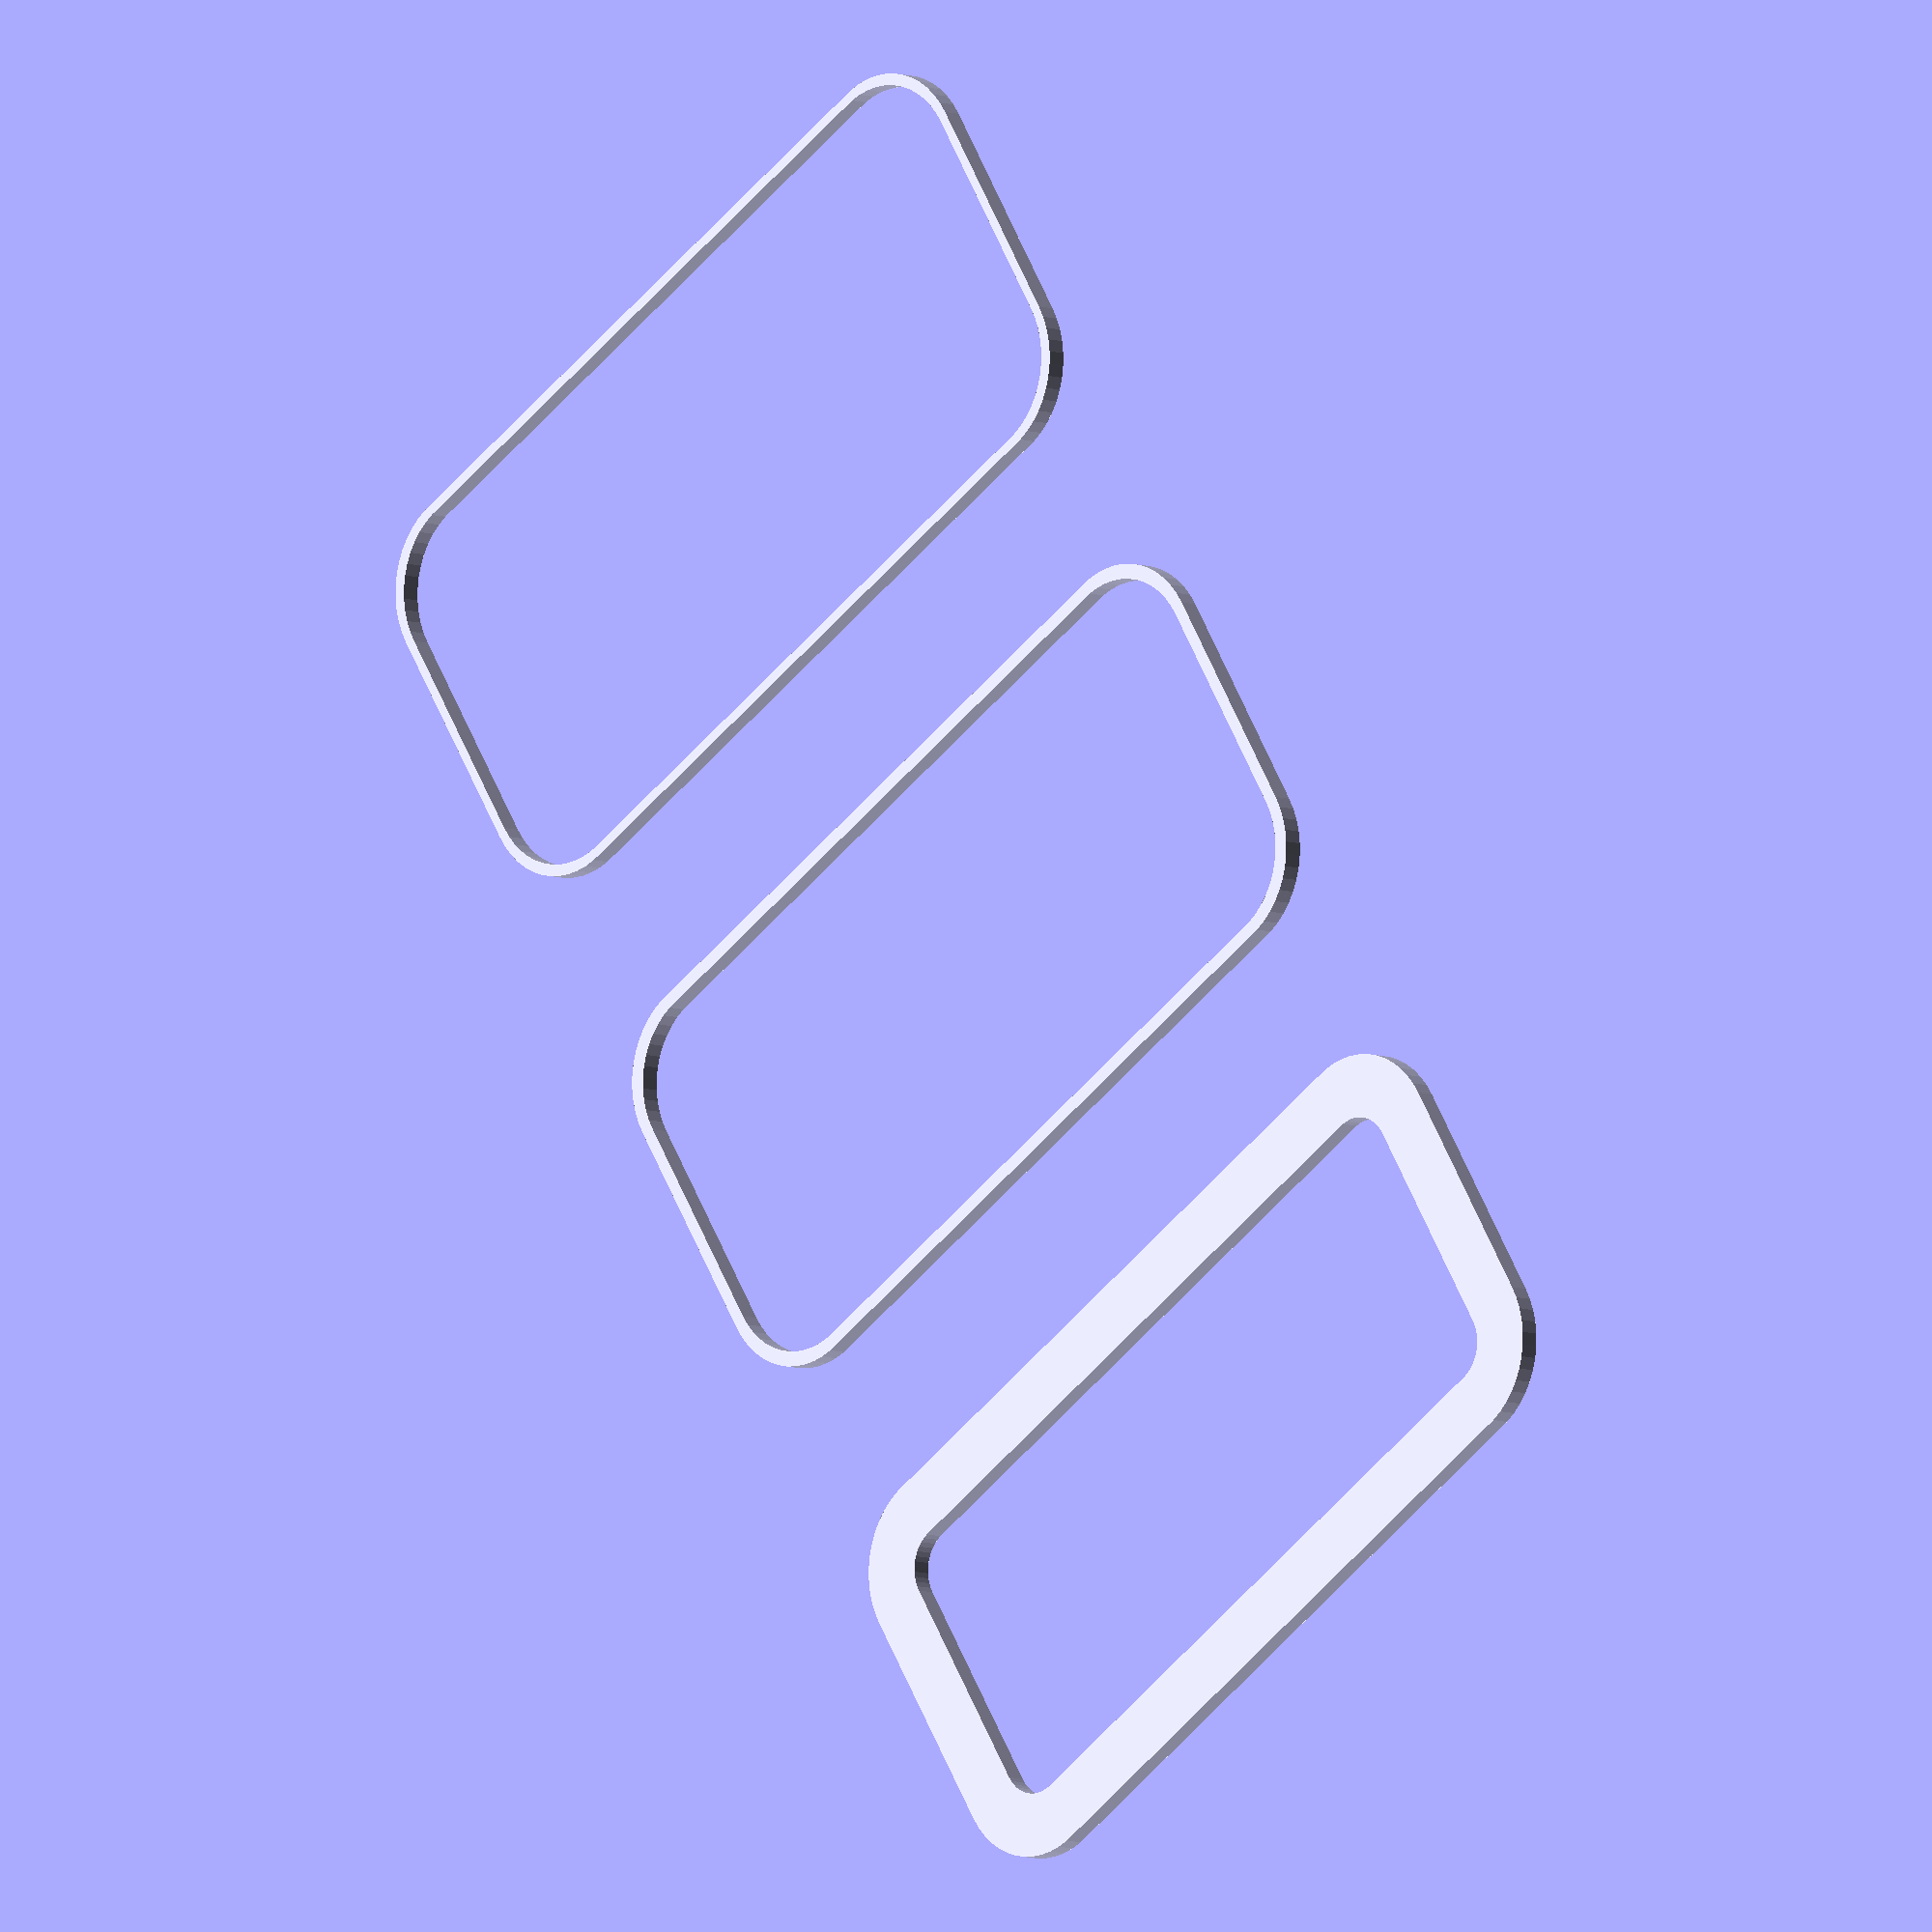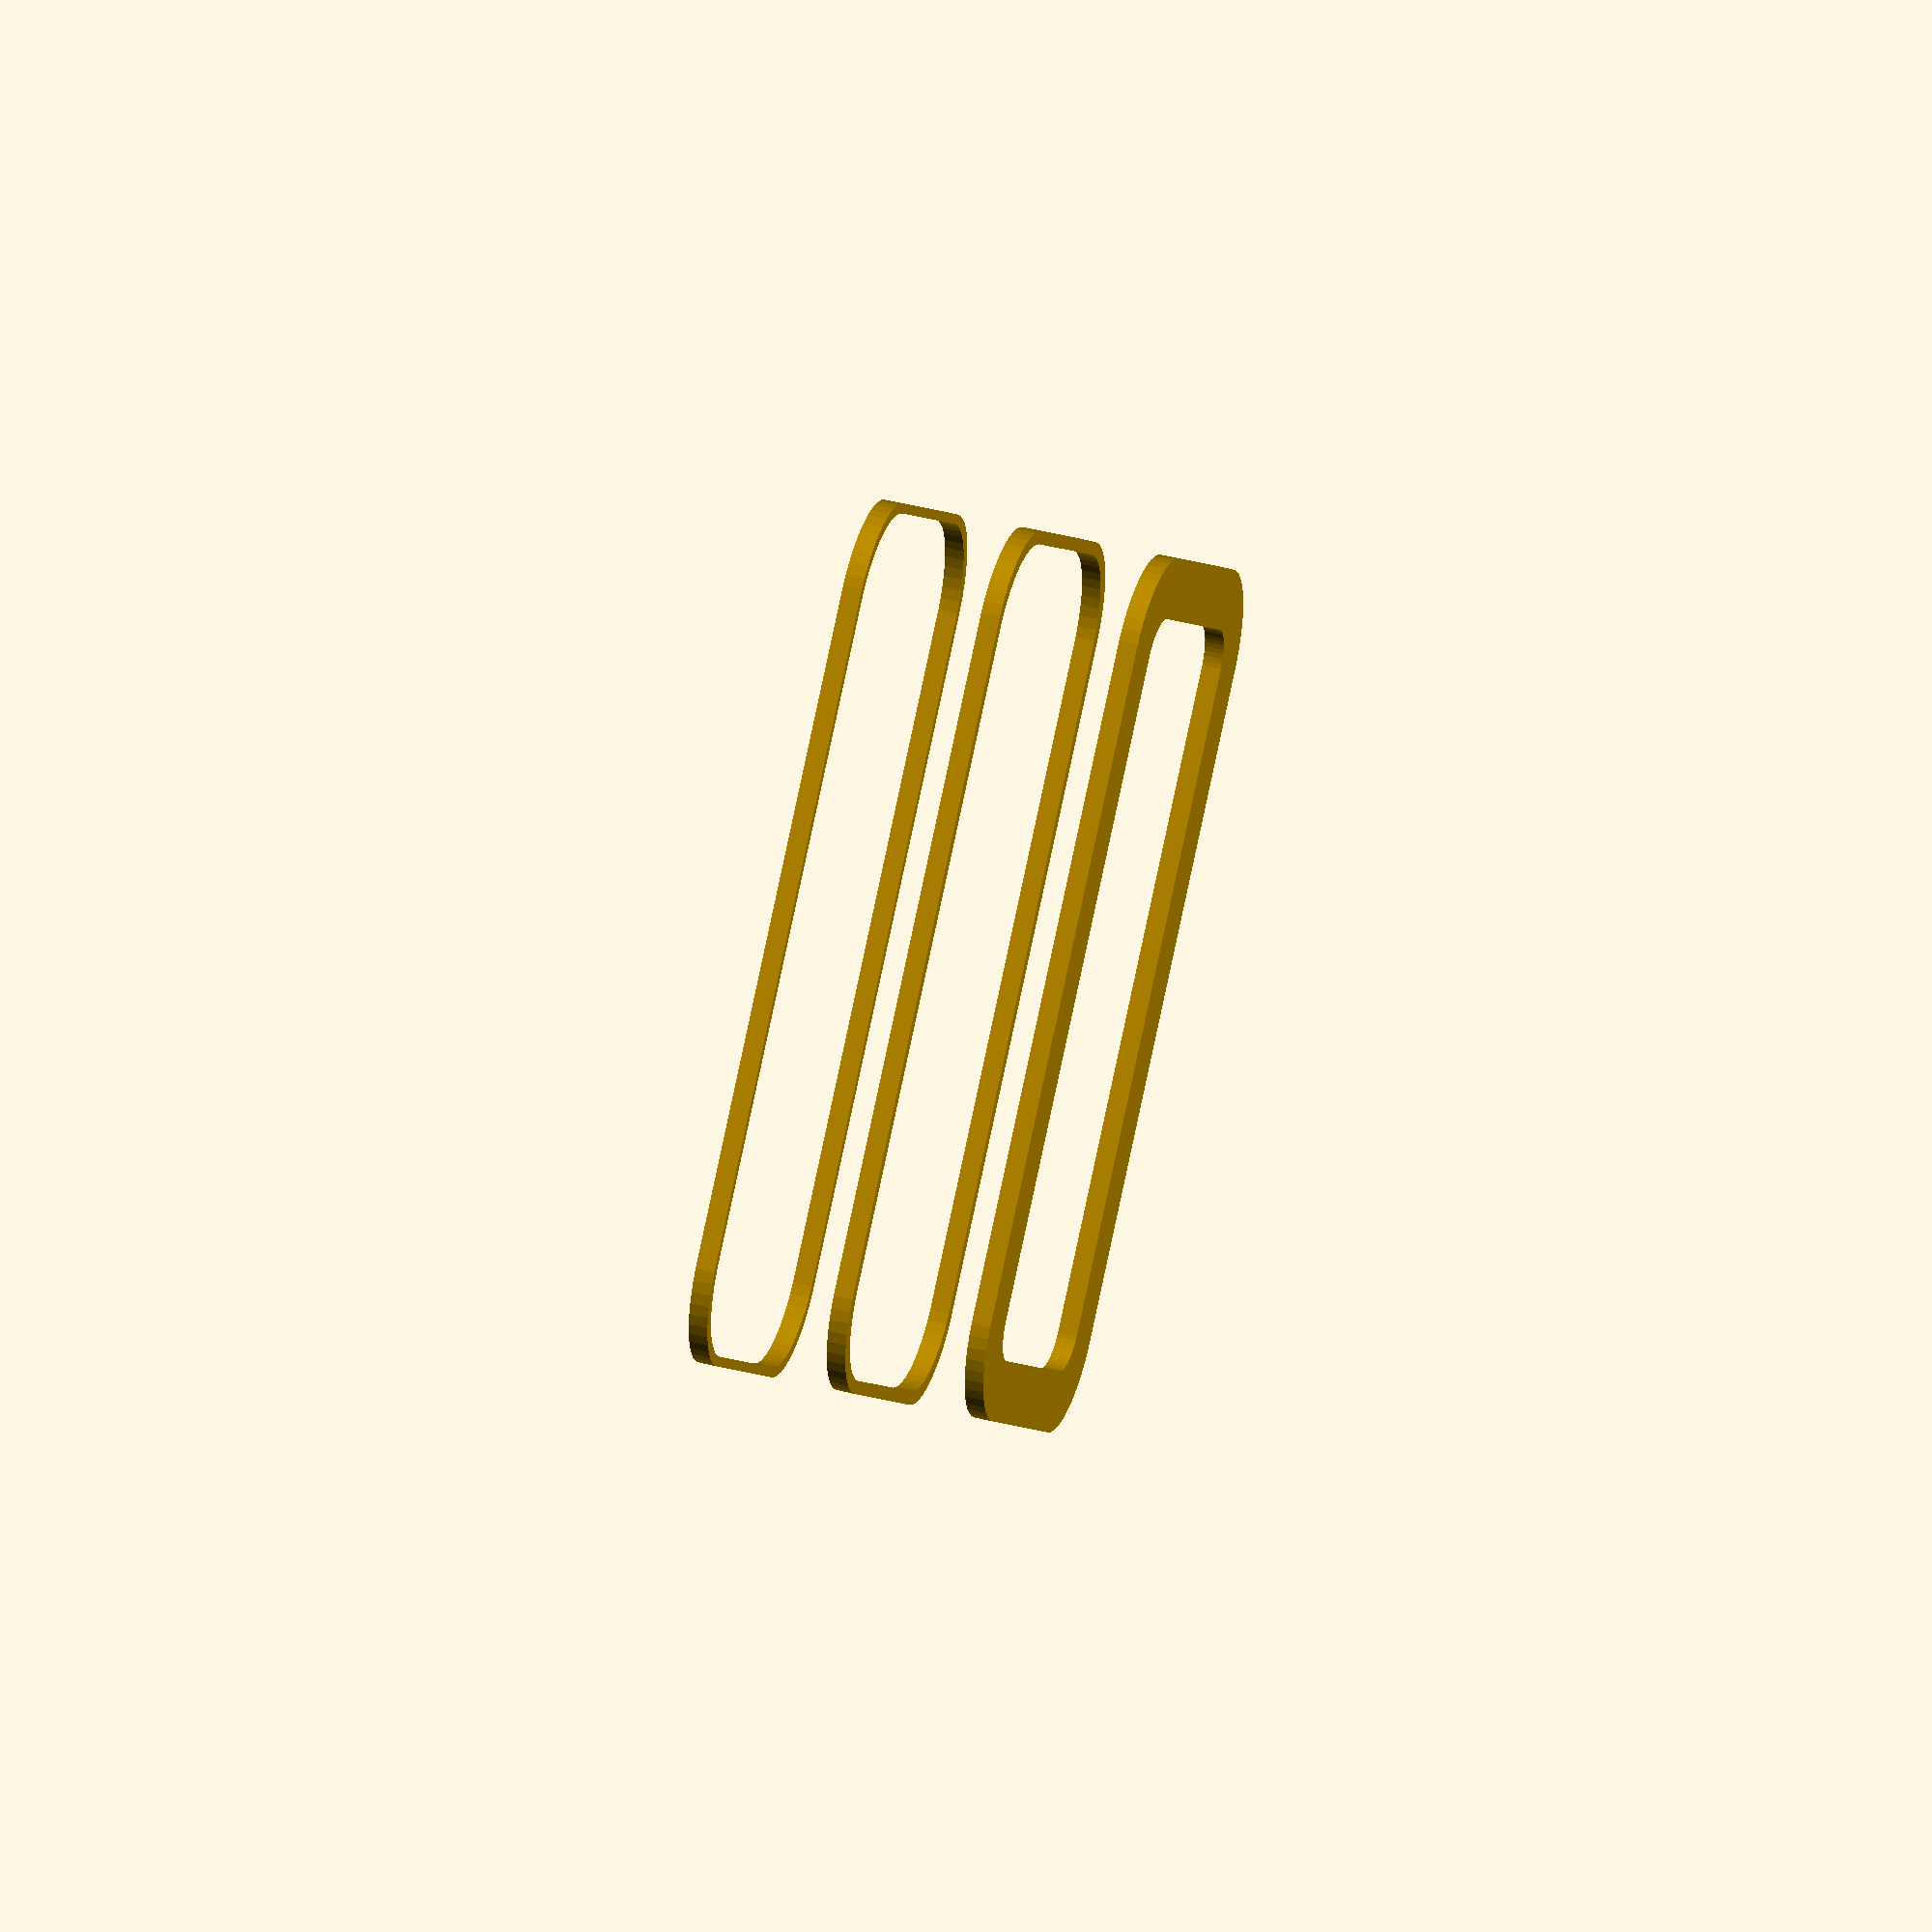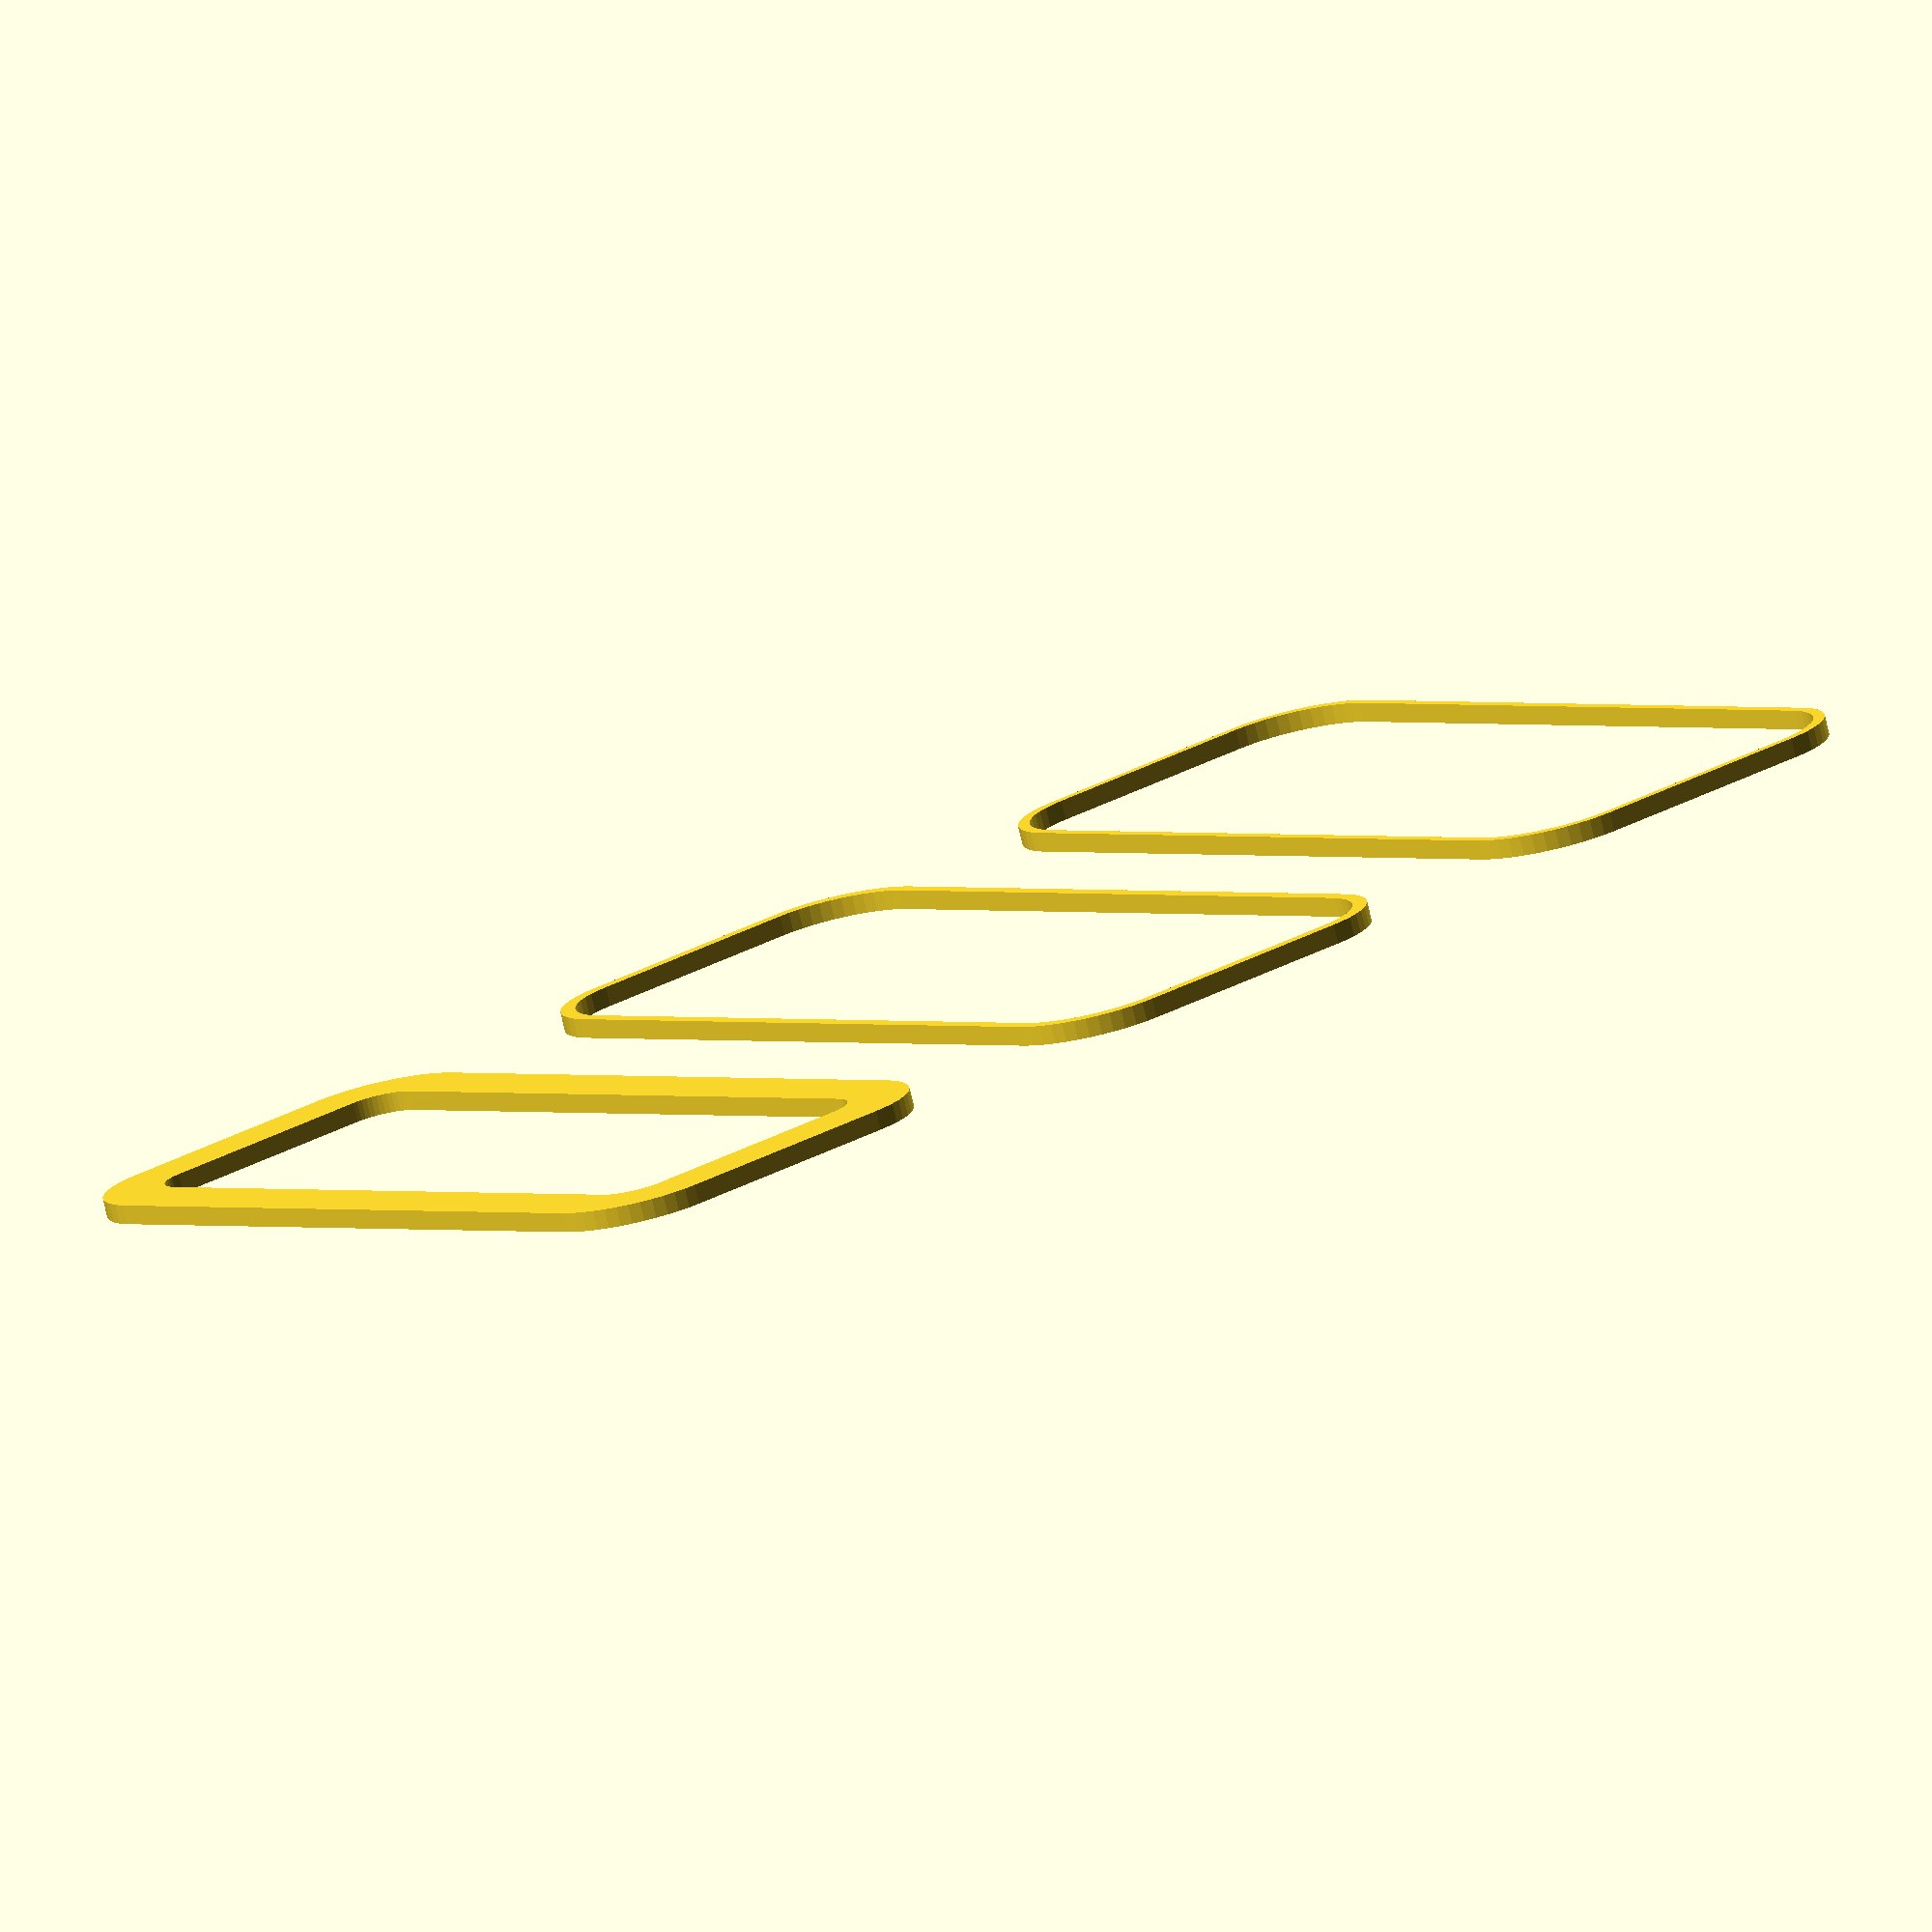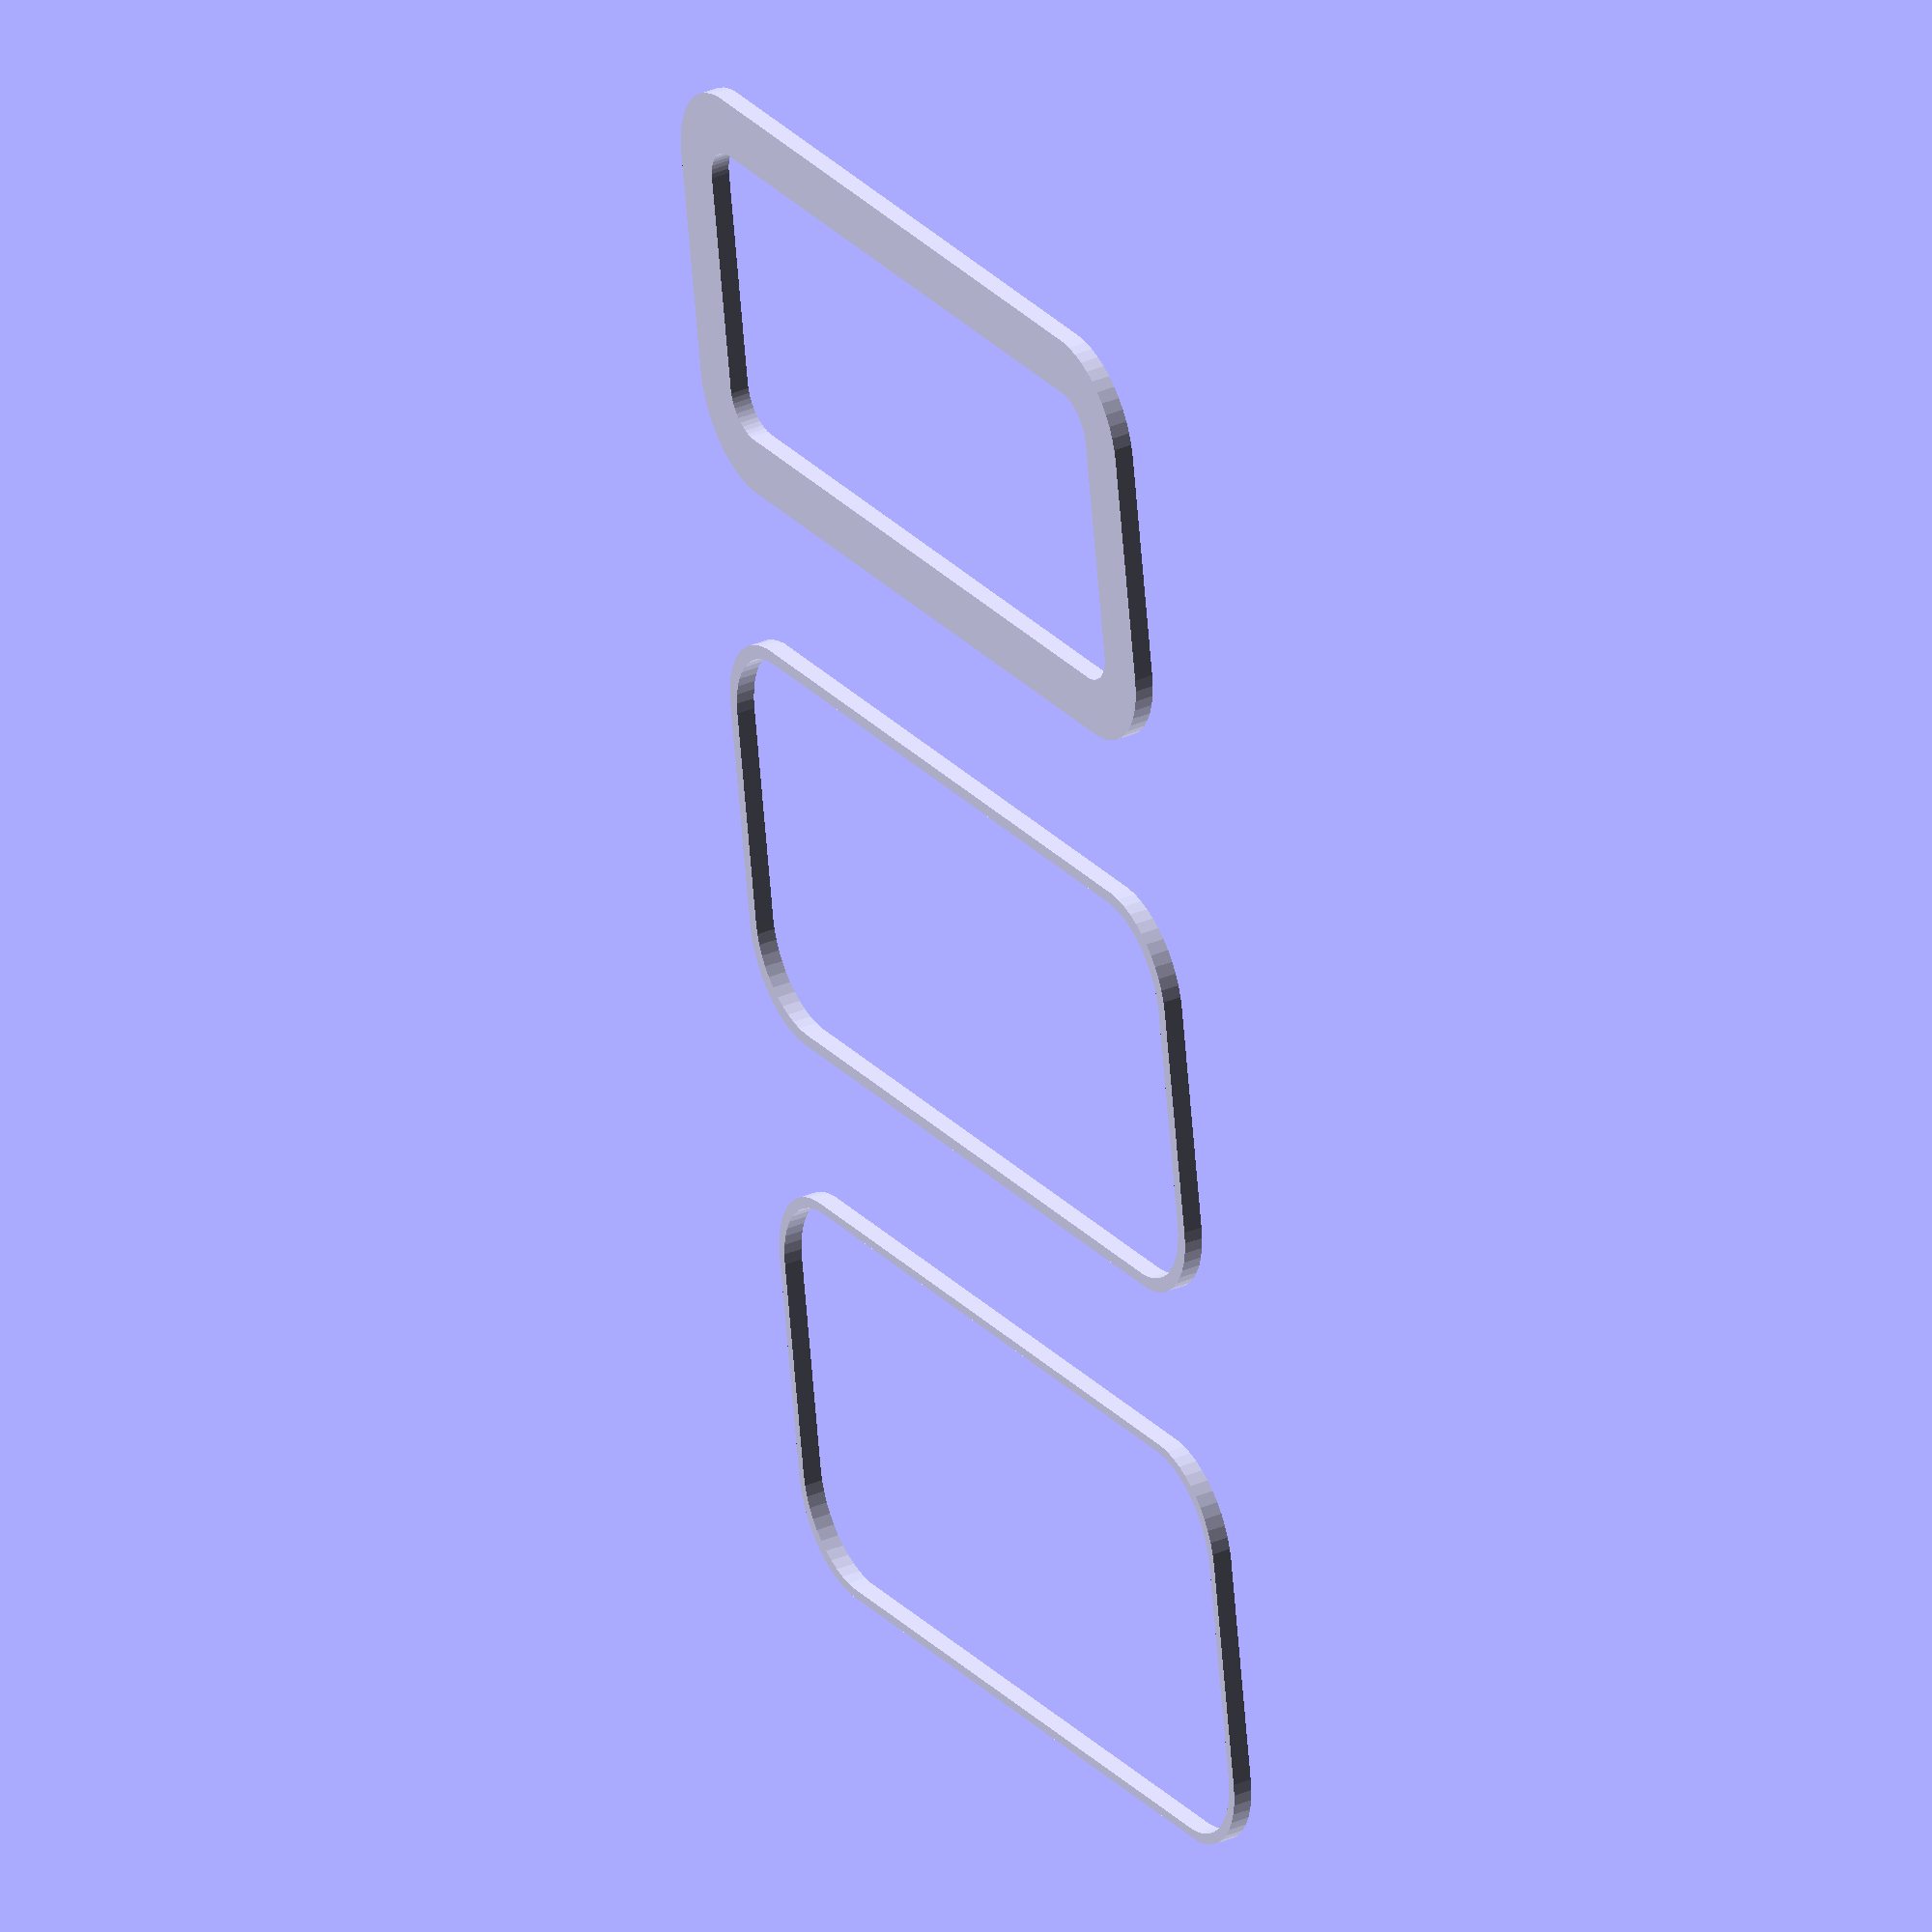
<openscad>
$fn = 50;


union() {
	translate(v = [0, 0.0000000000, 0]) {
		projection() {
			intersection() {
				translate(v = [-500, -500, -7.5000000000]) {
					cube(size = [1000, 1000, 0.1000000000]);
				}
				difference() {
					union() {
						hull() {
							translate(v = [-17.5000000000, 6.2500000000, 0]) {
								cylinder(h = 18, r = 5);
							}
							translate(v = [17.5000000000, 6.2500000000, 0]) {
								cylinder(h = 18, r = 5);
							}
							translate(v = [-17.5000000000, -6.2500000000, 0]) {
								cylinder(h = 18, r = 5);
							}
							translate(v = [17.5000000000, -6.2500000000, 0]) {
								cylinder(h = 18, r = 5);
							}
						}
					}
					union() {
						translate(v = [-15.0000000000, -3.7500000000, 1]) {
							rotate(a = [0, 0, 0]) {
								difference() {
									union() {
										cylinder(h = 3, r = 2.9000000000);
										translate(v = [0, 0, -10.0000000000]) {
											cylinder(h = 10, r = 1.5000000000);
										}
										translate(v = [0, 0, -10.0000000000]) {
											cylinder(h = 10, r = 1.8000000000);
										}
										translate(v = [0, 0, -10.0000000000]) {
											cylinder(h = 10, r = 1.5000000000);
										}
									}
									union();
								}
							}
						}
						translate(v = [15.0000000000, -3.7500000000, 1]) {
							rotate(a = [0, 0, 0]) {
								difference() {
									union() {
										cylinder(h = 3, r = 2.9000000000);
										translate(v = [0, 0, -10.0000000000]) {
											cylinder(h = 10, r = 1.5000000000);
										}
										translate(v = [0, 0, -10.0000000000]) {
											cylinder(h = 10, r = 1.8000000000);
										}
										translate(v = [0, 0, -10.0000000000]) {
											cylinder(h = 10, r = 1.5000000000);
										}
									}
									union();
								}
							}
						}
						translate(v = [-15.0000000000, 3.7500000000, 1]) {
							rotate(a = [0, 0, 0]) {
								difference() {
									union() {
										cylinder(h = 3, r = 2.9000000000);
										translate(v = [0, 0, -10.0000000000]) {
											cylinder(h = 10, r = 1.5000000000);
										}
										translate(v = [0, 0, -10.0000000000]) {
											cylinder(h = 10, r = 1.8000000000);
										}
										translate(v = [0, 0, -10.0000000000]) {
											cylinder(h = 10, r = 1.5000000000);
										}
									}
									union();
								}
							}
						}
						translate(v = [15.0000000000, 3.7500000000, 1]) {
							rotate(a = [0, 0, 0]) {
								difference() {
									union() {
										cylinder(h = 3, r = 2.9000000000);
										translate(v = [0, 0, -10.0000000000]) {
											cylinder(h = 10, r = 1.5000000000);
										}
										translate(v = [0, 0, -10.0000000000]) {
											cylinder(h = 10, r = 1.8000000000);
										}
										translate(v = [0, 0, -10.0000000000]) {
											cylinder(h = 10, r = 1.5000000000);
										}
									}
									union();
								}
							}
						}
						translate(v = [0, 0, 1]) {
							hull() {
								union() {
									translate(v = [-17.2500000000, 6.0000000000, 4.7500000000]) {
										cylinder(h = 28.5000000000, r = 4.7500000000);
									}
									translate(v = [-17.2500000000, 6.0000000000, 4.7500000000]) {
										sphere(r = 4.7500000000);
									}
									translate(v = [-17.2500000000, 6.0000000000, 33.2500000000]) {
										sphere(r = 4.7500000000);
									}
								}
								union() {
									translate(v = [17.2500000000, 6.0000000000, 4.7500000000]) {
										cylinder(h = 28.5000000000, r = 4.7500000000);
									}
									translate(v = [17.2500000000, 6.0000000000, 4.7500000000]) {
										sphere(r = 4.7500000000);
									}
									translate(v = [17.2500000000, 6.0000000000, 33.2500000000]) {
										sphere(r = 4.7500000000);
									}
								}
								union() {
									translate(v = [-17.2500000000, -6.0000000000, 4.7500000000]) {
										cylinder(h = 28.5000000000, r = 4.7500000000);
									}
									translate(v = [-17.2500000000, -6.0000000000, 4.7500000000]) {
										sphere(r = 4.7500000000);
									}
									translate(v = [-17.2500000000, -6.0000000000, 33.2500000000]) {
										sphere(r = 4.7500000000);
									}
								}
								union() {
									translate(v = [17.2500000000, -6.0000000000, 4.7500000000]) {
										cylinder(h = 28.5000000000, r = 4.7500000000);
									}
									translate(v = [17.2500000000, -6.0000000000, 4.7500000000]) {
										sphere(r = 4.7500000000);
									}
									translate(v = [17.2500000000, -6.0000000000, 33.2500000000]) {
										sphere(r = 4.7500000000);
									}
								}
							}
						}
					}
				}
			}
		}
	}
	translate(v = [0, 31.5000000000, 0]) {
		projection() {
			intersection() {
				translate(v = [-500, -500, -4.5000000000]) {
					cube(size = [1000, 1000, 0.1000000000]);
				}
				difference() {
					union() {
						hull() {
							translate(v = [-17.5000000000, 6.2500000000, 0]) {
								cylinder(h = 18, r = 5);
							}
							translate(v = [17.5000000000, 6.2500000000, 0]) {
								cylinder(h = 18, r = 5);
							}
							translate(v = [-17.5000000000, -6.2500000000, 0]) {
								cylinder(h = 18, r = 5);
							}
							translate(v = [17.5000000000, -6.2500000000, 0]) {
								cylinder(h = 18, r = 5);
							}
						}
					}
					union() {
						translate(v = [-15.0000000000, -3.7500000000, 1]) {
							rotate(a = [0, 0, 0]) {
								difference() {
									union() {
										cylinder(h = 3, r = 2.9000000000);
										translate(v = [0, 0, -10.0000000000]) {
											cylinder(h = 10, r = 1.5000000000);
										}
										translate(v = [0, 0, -10.0000000000]) {
											cylinder(h = 10, r = 1.8000000000);
										}
										translate(v = [0, 0, -10.0000000000]) {
											cylinder(h = 10, r = 1.5000000000);
										}
									}
									union();
								}
							}
						}
						translate(v = [15.0000000000, -3.7500000000, 1]) {
							rotate(a = [0, 0, 0]) {
								difference() {
									union() {
										cylinder(h = 3, r = 2.9000000000);
										translate(v = [0, 0, -10.0000000000]) {
											cylinder(h = 10, r = 1.5000000000);
										}
										translate(v = [0, 0, -10.0000000000]) {
											cylinder(h = 10, r = 1.8000000000);
										}
										translate(v = [0, 0, -10.0000000000]) {
											cylinder(h = 10, r = 1.5000000000);
										}
									}
									union();
								}
							}
						}
						translate(v = [-15.0000000000, 3.7500000000, 1]) {
							rotate(a = [0, 0, 0]) {
								difference() {
									union() {
										cylinder(h = 3, r = 2.9000000000);
										translate(v = [0, 0, -10.0000000000]) {
											cylinder(h = 10, r = 1.5000000000);
										}
										translate(v = [0, 0, -10.0000000000]) {
											cylinder(h = 10, r = 1.8000000000);
										}
										translate(v = [0, 0, -10.0000000000]) {
											cylinder(h = 10, r = 1.5000000000);
										}
									}
									union();
								}
							}
						}
						translate(v = [15.0000000000, 3.7500000000, 1]) {
							rotate(a = [0, 0, 0]) {
								difference() {
									union() {
										cylinder(h = 3, r = 2.9000000000);
										translate(v = [0, 0, -10.0000000000]) {
											cylinder(h = 10, r = 1.5000000000);
										}
										translate(v = [0, 0, -10.0000000000]) {
											cylinder(h = 10, r = 1.8000000000);
										}
										translate(v = [0, 0, -10.0000000000]) {
											cylinder(h = 10, r = 1.5000000000);
										}
									}
									union();
								}
							}
						}
						translate(v = [0, 0, 1]) {
							hull() {
								union() {
									translate(v = [-17.2500000000, 6.0000000000, 4.7500000000]) {
										cylinder(h = 28.5000000000, r = 4.7500000000);
									}
									translate(v = [-17.2500000000, 6.0000000000, 4.7500000000]) {
										sphere(r = 4.7500000000);
									}
									translate(v = [-17.2500000000, 6.0000000000, 33.2500000000]) {
										sphere(r = 4.7500000000);
									}
								}
								union() {
									translate(v = [17.2500000000, 6.0000000000, 4.7500000000]) {
										cylinder(h = 28.5000000000, r = 4.7500000000);
									}
									translate(v = [17.2500000000, 6.0000000000, 4.7500000000]) {
										sphere(r = 4.7500000000);
									}
									translate(v = [17.2500000000, 6.0000000000, 33.2500000000]) {
										sphere(r = 4.7500000000);
									}
								}
								union() {
									translate(v = [-17.2500000000, -6.0000000000, 4.7500000000]) {
										cylinder(h = 28.5000000000, r = 4.7500000000);
									}
									translate(v = [-17.2500000000, -6.0000000000, 4.7500000000]) {
										sphere(r = 4.7500000000);
									}
									translate(v = [-17.2500000000, -6.0000000000, 33.2500000000]) {
										sphere(r = 4.7500000000);
									}
								}
								union() {
									translate(v = [17.2500000000, -6.0000000000, 4.7500000000]) {
										cylinder(h = 28.5000000000, r = 4.7500000000);
									}
									translate(v = [17.2500000000, -6.0000000000, 4.7500000000]) {
										sphere(r = 4.7500000000);
									}
									translate(v = [17.2500000000, -6.0000000000, 33.2500000000]) {
										sphere(r = 4.7500000000);
									}
								}
							}
						}
					}
				}
			}
		}
	}
	translate(v = [0, 63.0000000000, 0]) {
		projection() {
			intersection() {
				translate(v = [-500, -500, -1.5000000000]) {
					cube(size = [1000, 1000, 0.1000000000]);
				}
				difference() {
					union() {
						hull() {
							translate(v = [-17.5000000000, 6.2500000000, 0]) {
								cylinder(h = 18, r = 5);
							}
							translate(v = [17.5000000000, 6.2500000000, 0]) {
								cylinder(h = 18, r = 5);
							}
							translate(v = [-17.5000000000, -6.2500000000, 0]) {
								cylinder(h = 18, r = 5);
							}
							translate(v = [17.5000000000, -6.2500000000, 0]) {
								cylinder(h = 18, r = 5);
							}
						}
					}
					union() {
						translate(v = [-15.0000000000, -3.7500000000, 1]) {
							rotate(a = [0, 0, 0]) {
								difference() {
									union() {
										cylinder(h = 3, r = 2.9000000000);
										translate(v = [0, 0, -10.0000000000]) {
											cylinder(h = 10, r = 1.5000000000);
										}
										translate(v = [0, 0, -10.0000000000]) {
											cylinder(h = 10, r = 1.8000000000);
										}
										translate(v = [0, 0, -10.0000000000]) {
											cylinder(h = 10, r = 1.5000000000);
										}
									}
									union();
								}
							}
						}
						translate(v = [15.0000000000, -3.7500000000, 1]) {
							rotate(a = [0, 0, 0]) {
								difference() {
									union() {
										cylinder(h = 3, r = 2.9000000000);
										translate(v = [0, 0, -10.0000000000]) {
											cylinder(h = 10, r = 1.5000000000);
										}
										translate(v = [0, 0, -10.0000000000]) {
											cylinder(h = 10, r = 1.8000000000);
										}
										translate(v = [0, 0, -10.0000000000]) {
											cylinder(h = 10, r = 1.5000000000);
										}
									}
									union();
								}
							}
						}
						translate(v = [-15.0000000000, 3.7500000000, 1]) {
							rotate(a = [0, 0, 0]) {
								difference() {
									union() {
										cylinder(h = 3, r = 2.9000000000);
										translate(v = [0, 0, -10.0000000000]) {
											cylinder(h = 10, r = 1.5000000000);
										}
										translate(v = [0, 0, -10.0000000000]) {
											cylinder(h = 10, r = 1.8000000000);
										}
										translate(v = [0, 0, -10.0000000000]) {
											cylinder(h = 10, r = 1.5000000000);
										}
									}
									union();
								}
							}
						}
						translate(v = [15.0000000000, 3.7500000000, 1]) {
							rotate(a = [0, 0, 0]) {
								difference() {
									union() {
										cylinder(h = 3, r = 2.9000000000);
										translate(v = [0, 0, -10.0000000000]) {
											cylinder(h = 10, r = 1.5000000000);
										}
										translate(v = [0, 0, -10.0000000000]) {
											cylinder(h = 10, r = 1.8000000000);
										}
										translate(v = [0, 0, -10.0000000000]) {
											cylinder(h = 10, r = 1.5000000000);
										}
									}
									union();
								}
							}
						}
						translate(v = [0, 0, 1]) {
							hull() {
								union() {
									translate(v = [-17.2500000000, 6.0000000000, 4.7500000000]) {
										cylinder(h = 28.5000000000, r = 4.7500000000);
									}
									translate(v = [-17.2500000000, 6.0000000000, 4.7500000000]) {
										sphere(r = 4.7500000000);
									}
									translate(v = [-17.2500000000, 6.0000000000, 33.2500000000]) {
										sphere(r = 4.7500000000);
									}
								}
								union() {
									translate(v = [17.2500000000, 6.0000000000, 4.7500000000]) {
										cylinder(h = 28.5000000000, r = 4.7500000000);
									}
									translate(v = [17.2500000000, 6.0000000000, 4.7500000000]) {
										sphere(r = 4.7500000000);
									}
									translate(v = [17.2500000000, 6.0000000000, 33.2500000000]) {
										sphere(r = 4.7500000000);
									}
								}
								union() {
									translate(v = [-17.2500000000, -6.0000000000, 4.7500000000]) {
										cylinder(h = 28.5000000000, r = 4.7500000000);
									}
									translate(v = [-17.2500000000, -6.0000000000, 4.7500000000]) {
										sphere(r = 4.7500000000);
									}
									translate(v = [-17.2500000000, -6.0000000000, 33.2500000000]) {
										sphere(r = 4.7500000000);
									}
								}
								union() {
									translate(v = [17.2500000000, -6.0000000000, 4.7500000000]) {
										cylinder(h = 28.5000000000, r = 4.7500000000);
									}
									translate(v = [17.2500000000, -6.0000000000, 4.7500000000]) {
										sphere(r = 4.7500000000);
									}
									translate(v = [17.2500000000, -6.0000000000, 33.2500000000]) {
										sphere(r = 4.7500000000);
									}
								}
							}
						}
					}
				}
			}
		}
	}
	translate(v = [0, 94.5000000000, 0]) {
		projection() {
			intersection() {
				translate(v = [-500, -500, 1.5000000000]) {
					cube(size = [1000, 1000, 0.1000000000]);
				}
				difference() {
					union() {
						hull() {
							translate(v = [-17.5000000000, 6.2500000000, 0]) {
								cylinder(h = 18, r = 5);
							}
							translate(v = [17.5000000000, 6.2500000000, 0]) {
								cylinder(h = 18, r = 5);
							}
							translate(v = [-17.5000000000, -6.2500000000, 0]) {
								cylinder(h = 18, r = 5);
							}
							translate(v = [17.5000000000, -6.2500000000, 0]) {
								cylinder(h = 18, r = 5);
							}
						}
					}
					union() {
						translate(v = [-15.0000000000, -3.7500000000, 1]) {
							rotate(a = [0, 0, 0]) {
								difference() {
									union() {
										cylinder(h = 3, r = 2.9000000000);
										translate(v = [0, 0, -10.0000000000]) {
											cylinder(h = 10, r = 1.5000000000);
										}
										translate(v = [0, 0, -10.0000000000]) {
											cylinder(h = 10, r = 1.8000000000);
										}
										translate(v = [0, 0, -10.0000000000]) {
											cylinder(h = 10, r = 1.5000000000);
										}
									}
									union();
								}
							}
						}
						translate(v = [15.0000000000, -3.7500000000, 1]) {
							rotate(a = [0, 0, 0]) {
								difference() {
									union() {
										cylinder(h = 3, r = 2.9000000000);
										translate(v = [0, 0, -10.0000000000]) {
											cylinder(h = 10, r = 1.5000000000);
										}
										translate(v = [0, 0, -10.0000000000]) {
											cylinder(h = 10, r = 1.8000000000);
										}
										translate(v = [0, 0, -10.0000000000]) {
											cylinder(h = 10, r = 1.5000000000);
										}
									}
									union();
								}
							}
						}
						translate(v = [-15.0000000000, 3.7500000000, 1]) {
							rotate(a = [0, 0, 0]) {
								difference() {
									union() {
										cylinder(h = 3, r = 2.9000000000);
										translate(v = [0, 0, -10.0000000000]) {
											cylinder(h = 10, r = 1.5000000000);
										}
										translate(v = [0, 0, -10.0000000000]) {
											cylinder(h = 10, r = 1.8000000000);
										}
										translate(v = [0, 0, -10.0000000000]) {
											cylinder(h = 10, r = 1.5000000000);
										}
									}
									union();
								}
							}
						}
						translate(v = [15.0000000000, 3.7500000000, 1]) {
							rotate(a = [0, 0, 0]) {
								difference() {
									union() {
										cylinder(h = 3, r = 2.9000000000);
										translate(v = [0, 0, -10.0000000000]) {
											cylinder(h = 10, r = 1.5000000000);
										}
										translate(v = [0, 0, -10.0000000000]) {
											cylinder(h = 10, r = 1.8000000000);
										}
										translate(v = [0, 0, -10.0000000000]) {
											cylinder(h = 10, r = 1.5000000000);
										}
									}
									union();
								}
							}
						}
						translate(v = [0, 0, 1]) {
							hull() {
								union() {
									translate(v = [-17.2500000000, 6.0000000000, 4.7500000000]) {
										cylinder(h = 28.5000000000, r = 4.7500000000);
									}
									translate(v = [-17.2500000000, 6.0000000000, 4.7500000000]) {
										sphere(r = 4.7500000000);
									}
									translate(v = [-17.2500000000, 6.0000000000, 33.2500000000]) {
										sphere(r = 4.7500000000);
									}
								}
								union() {
									translate(v = [17.2500000000, 6.0000000000, 4.7500000000]) {
										cylinder(h = 28.5000000000, r = 4.7500000000);
									}
									translate(v = [17.2500000000, 6.0000000000, 4.7500000000]) {
										sphere(r = 4.7500000000);
									}
									translate(v = [17.2500000000, 6.0000000000, 33.2500000000]) {
										sphere(r = 4.7500000000);
									}
								}
								union() {
									translate(v = [-17.2500000000, -6.0000000000, 4.7500000000]) {
										cylinder(h = 28.5000000000, r = 4.7500000000);
									}
									translate(v = [-17.2500000000, -6.0000000000, 4.7500000000]) {
										sphere(r = 4.7500000000);
									}
									translate(v = [-17.2500000000, -6.0000000000, 33.2500000000]) {
										sphere(r = 4.7500000000);
									}
								}
								union() {
									translate(v = [17.2500000000, -6.0000000000, 4.7500000000]) {
										cylinder(h = 28.5000000000, r = 4.7500000000);
									}
									translate(v = [17.2500000000, -6.0000000000, 4.7500000000]) {
										sphere(r = 4.7500000000);
									}
									translate(v = [17.2500000000, -6.0000000000, 33.2500000000]) {
										sphere(r = 4.7500000000);
									}
								}
							}
						}
					}
				}
			}
		}
	}
	translate(v = [0, 126.0000000000, 0]) {
		projection() {
			intersection() {
				translate(v = [-500, -500, 4.5000000000]) {
					cube(size = [1000, 1000, 0.1000000000]);
				}
				difference() {
					union() {
						hull() {
							translate(v = [-17.5000000000, 6.2500000000, 0]) {
								cylinder(h = 18, r = 5);
							}
							translate(v = [17.5000000000, 6.2500000000, 0]) {
								cylinder(h = 18, r = 5);
							}
							translate(v = [-17.5000000000, -6.2500000000, 0]) {
								cylinder(h = 18, r = 5);
							}
							translate(v = [17.5000000000, -6.2500000000, 0]) {
								cylinder(h = 18, r = 5);
							}
						}
					}
					union() {
						translate(v = [-15.0000000000, -3.7500000000, 1]) {
							rotate(a = [0, 0, 0]) {
								difference() {
									union() {
										cylinder(h = 3, r = 2.9000000000);
										translate(v = [0, 0, -10.0000000000]) {
											cylinder(h = 10, r = 1.5000000000);
										}
										translate(v = [0, 0, -10.0000000000]) {
											cylinder(h = 10, r = 1.8000000000);
										}
										translate(v = [0, 0, -10.0000000000]) {
											cylinder(h = 10, r = 1.5000000000);
										}
									}
									union();
								}
							}
						}
						translate(v = [15.0000000000, -3.7500000000, 1]) {
							rotate(a = [0, 0, 0]) {
								difference() {
									union() {
										cylinder(h = 3, r = 2.9000000000);
										translate(v = [0, 0, -10.0000000000]) {
											cylinder(h = 10, r = 1.5000000000);
										}
										translate(v = [0, 0, -10.0000000000]) {
											cylinder(h = 10, r = 1.8000000000);
										}
										translate(v = [0, 0, -10.0000000000]) {
											cylinder(h = 10, r = 1.5000000000);
										}
									}
									union();
								}
							}
						}
						translate(v = [-15.0000000000, 3.7500000000, 1]) {
							rotate(a = [0, 0, 0]) {
								difference() {
									union() {
										cylinder(h = 3, r = 2.9000000000);
										translate(v = [0, 0, -10.0000000000]) {
											cylinder(h = 10, r = 1.5000000000);
										}
										translate(v = [0, 0, -10.0000000000]) {
											cylinder(h = 10, r = 1.8000000000);
										}
										translate(v = [0, 0, -10.0000000000]) {
											cylinder(h = 10, r = 1.5000000000);
										}
									}
									union();
								}
							}
						}
						translate(v = [15.0000000000, 3.7500000000, 1]) {
							rotate(a = [0, 0, 0]) {
								difference() {
									union() {
										cylinder(h = 3, r = 2.9000000000);
										translate(v = [0, 0, -10.0000000000]) {
											cylinder(h = 10, r = 1.5000000000);
										}
										translate(v = [0, 0, -10.0000000000]) {
											cylinder(h = 10, r = 1.8000000000);
										}
										translate(v = [0, 0, -10.0000000000]) {
											cylinder(h = 10, r = 1.5000000000);
										}
									}
									union();
								}
							}
						}
						translate(v = [0, 0, 1]) {
							hull() {
								union() {
									translate(v = [-17.2500000000, 6.0000000000, 4.7500000000]) {
										cylinder(h = 28.5000000000, r = 4.7500000000);
									}
									translate(v = [-17.2500000000, 6.0000000000, 4.7500000000]) {
										sphere(r = 4.7500000000);
									}
									translate(v = [-17.2500000000, 6.0000000000, 33.2500000000]) {
										sphere(r = 4.7500000000);
									}
								}
								union() {
									translate(v = [17.2500000000, 6.0000000000, 4.7500000000]) {
										cylinder(h = 28.5000000000, r = 4.7500000000);
									}
									translate(v = [17.2500000000, 6.0000000000, 4.7500000000]) {
										sphere(r = 4.7500000000);
									}
									translate(v = [17.2500000000, 6.0000000000, 33.2500000000]) {
										sphere(r = 4.7500000000);
									}
								}
								union() {
									translate(v = [-17.2500000000, -6.0000000000, 4.7500000000]) {
										cylinder(h = 28.5000000000, r = 4.7500000000);
									}
									translate(v = [-17.2500000000, -6.0000000000, 4.7500000000]) {
										sphere(r = 4.7500000000);
									}
									translate(v = [-17.2500000000, -6.0000000000, 33.2500000000]) {
										sphere(r = 4.7500000000);
									}
								}
								union() {
									translate(v = [17.2500000000, -6.0000000000, 4.7500000000]) {
										cylinder(h = 28.5000000000, r = 4.7500000000);
									}
									translate(v = [17.2500000000, -6.0000000000, 4.7500000000]) {
										sphere(r = 4.7500000000);
									}
									translate(v = [17.2500000000, -6.0000000000, 33.2500000000]) {
										sphere(r = 4.7500000000);
									}
								}
							}
						}
					}
				}
			}
		}
	}
	translate(v = [0, 157.5000000000, 0]) {
		projection() {
			intersection() {
				translate(v = [-500, -500, 7.5000000000]) {
					cube(size = [1000, 1000, 0.1000000000]);
				}
				difference() {
					union() {
						hull() {
							translate(v = [-17.5000000000, 6.2500000000, 0]) {
								cylinder(h = 18, r = 5);
							}
							translate(v = [17.5000000000, 6.2500000000, 0]) {
								cylinder(h = 18, r = 5);
							}
							translate(v = [-17.5000000000, -6.2500000000, 0]) {
								cylinder(h = 18, r = 5);
							}
							translate(v = [17.5000000000, -6.2500000000, 0]) {
								cylinder(h = 18, r = 5);
							}
						}
					}
					union() {
						translate(v = [-15.0000000000, -3.7500000000, 1]) {
							rotate(a = [0, 0, 0]) {
								difference() {
									union() {
										cylinder(h = 3, r = 2.9000000000);
										translate(v = [0, 0, -10.0000000000]) {
											cylinder(h = 10, r = 1.5000000000);
										}
										translate(v = [0, 0, -10.0000000000]) {
											cylinder(h = 10, r = 1.8000000000);
										}
										translate(v = [0, 0, -10.0000000000]) {
											cylinder(h = 10, r = 1.5000000000);
										}
									}
									union();
								}
							}
						}
						translate(v = [15.0000000000, -3.7500000000, 1]) {
							rotate(a = [0, 0, 0]) {
								difference() {
									union() {
										cylinder(h = 3, r = 2.9000000000);
										translate(v = [0, 0, -10.0000000000]) {
											cylinder(h = 10, r = 1.5000000000);
										}
										translate(v = [0, 0, -10.0000000000]) {
											cylinder(h = 10, r = 1.8000000000);
										}
										translate(v = [0, 0, -10.0000000000]) {
											cylinder(h = 10, r = 1.5000000000);
										}
									}
									union();
								}
							}
						}
						translate(v = [-15.0000000000, 3.7500000000, 1]) {
							rotate(a = [0, 0, 0]) {
								difference() {
									union() {
										cylinder(h = 3, r = 2.9000000000);
										translate(v = [0, 0, -10.0000000000]) {
											cylinder(h = 10, r = 1.5000000000);
										}
										translate(v = [0, 0, -10.0000000000]) {
											cylinder(h = 10, r = 1.8000000000);
										}
										translate(v = [0, 0, -10.0000000000]) {
											cylinder(h = 10, r = 1.5000000000);
										}
									}
									union();
								}
							}
						}
						translate(v = [15.0000000000, 3.7500000000, 1]) {
							rotate(a = [0, 0, 0]) {
								difference() {
									union() {
										cylinder(h = 3, r = 2.9000000000);
										translate(v = [0, 0, -10.0000000000]) {
											cylinder(h = 10, r = 1.5000000000);
										}
										translate(v = [0, 0, -10.0000000000]) {
											cylinder(h = 10, r = 1.8000000000);
										}
										translate(v = [0, 0, -10.0000000000]) {
											cylinder(h = 10, r = 1.5000000000);
										}
									}
									union();
								}
							}
						}
						translate(v = [0, 0, 1]) {
							hull() {
								union() {
									translate(v = [-17.2500000000, 6.0000000000, 4.7500000000]) {
										cylinder(h = 28.5000000000, r = 4.7500000000);
									}
									translate(v = [-17.2500000000, 6.0000000000, 4.7500000000]) {
										sphere(r = 4.7500000000);
									}
									translate(v = [-17.2500000000, 6.0000000000, 33.2500000000]) {
										sphere(r = 4.7500000000);
									}
								}
								union() {
									translate(v = [17.2500000000, 6.0000000000, 4.7500000000]) {
										cylinder(h = 28.5000000000, r = 4.7500000000);
									}
									translate(v = [17.2500000000, 6.0000000000, 4.7500000000]) {
										sphere(r = 4.7500000000);
									}
									translate(v = [17.2500000000, 6.0000000000, 33.2500000000]) {
										sphere(r = 4.7500000000);
									}
								}
								union() {
									translate(v = [-17.2500000000, -6.0000000000, 4.7500000000]) {
										cylinder(h = 28.5000000000, r = 4.7500000000);
									}
									translate(v = [-17.2500000000, -6.0000000000, 4.7500000000]) {
										sphere(r = 4.7500000000);
									}
									translate(v = [-17.2500000000, -6.0000000000, 33.2500000000]) {
										sphere(r = 4.7500000000);
									}
								}
								union() {
									translate(v = [17.2500000000, -6.0000000000, 4.7500000000]) {
										cylinder(h = 28.5000000000, r = 4.7500000000);
									}
									translate(v = [17.2500000000, -6.0000000000, 4.7500000000]) {
										sphere(r = 4.7500000000);
									}
									translate(v = [17.2500000000, -6.0000000000, 33.2500000000]) {
										sphere(r = 4.7500000000);
									}
								}
							}
						}
					}
				}
			}
		}
	}
}
</openscad>
<views>
elev=7.3 azim=32.1 roll=223.9 proj=o view=wireframe
elev=317.8 azim=46.6 roll=107.9 proj=o view=wireframe
elev=258.2 azim=229.5 roll=166.9 proj=o view=wireframe
elev=145.7 azim=350.8 roll=119.9 proj=o view=solid
</views>
